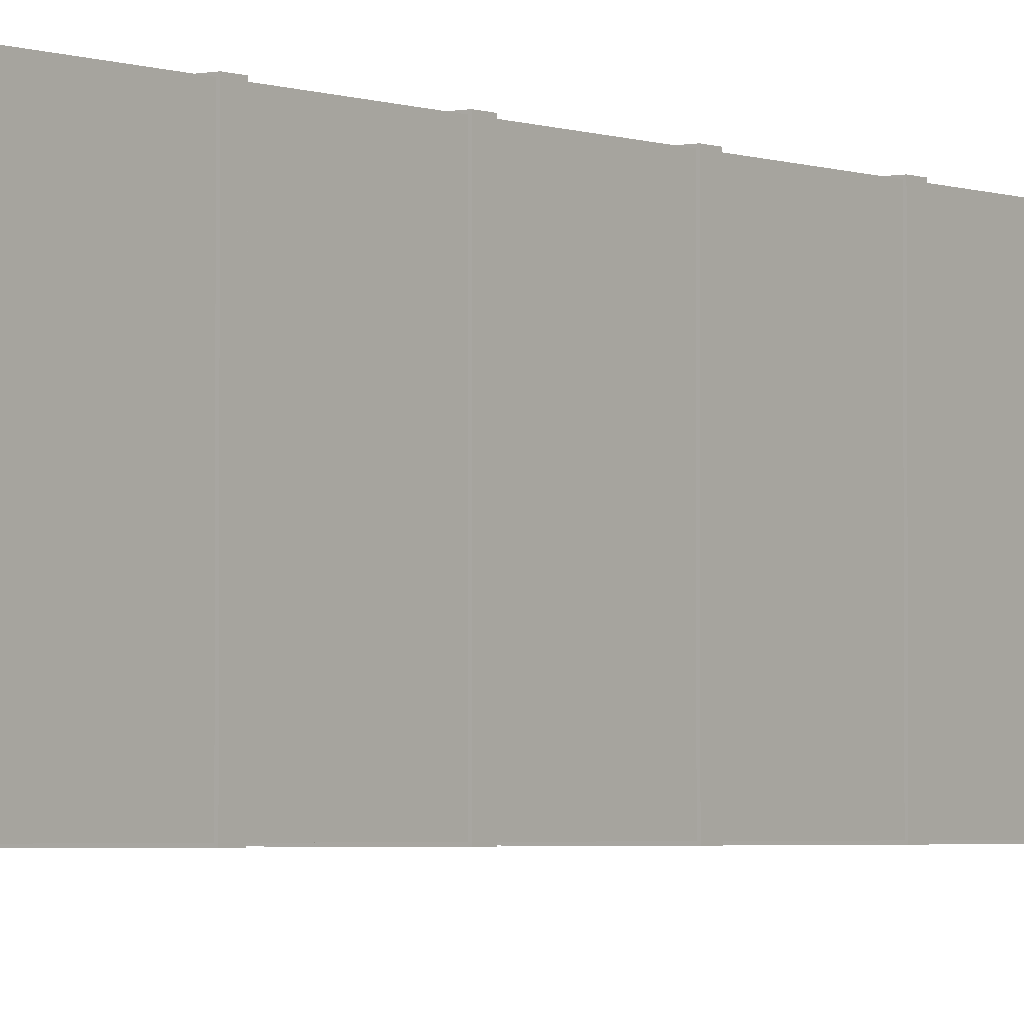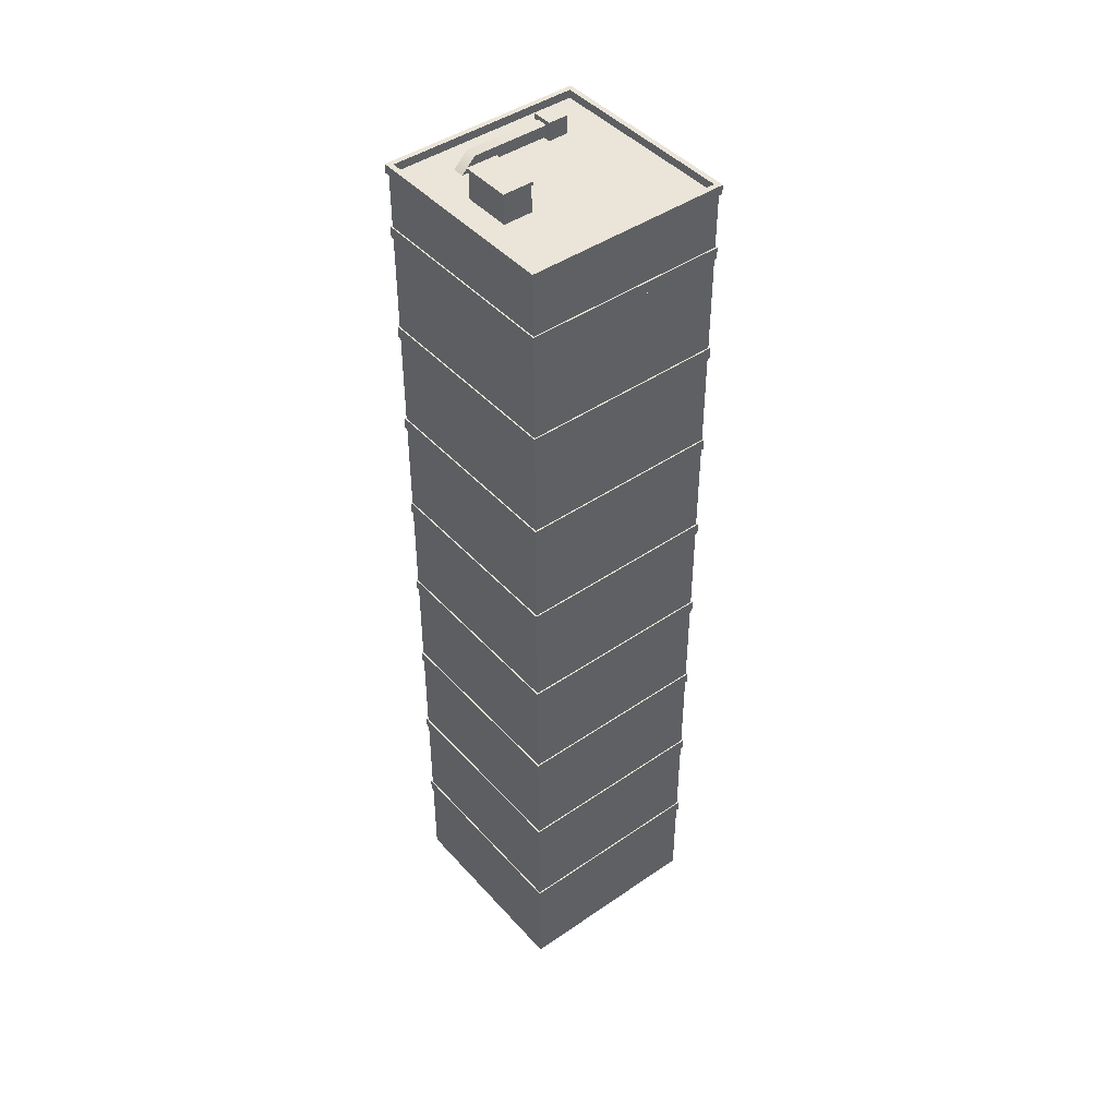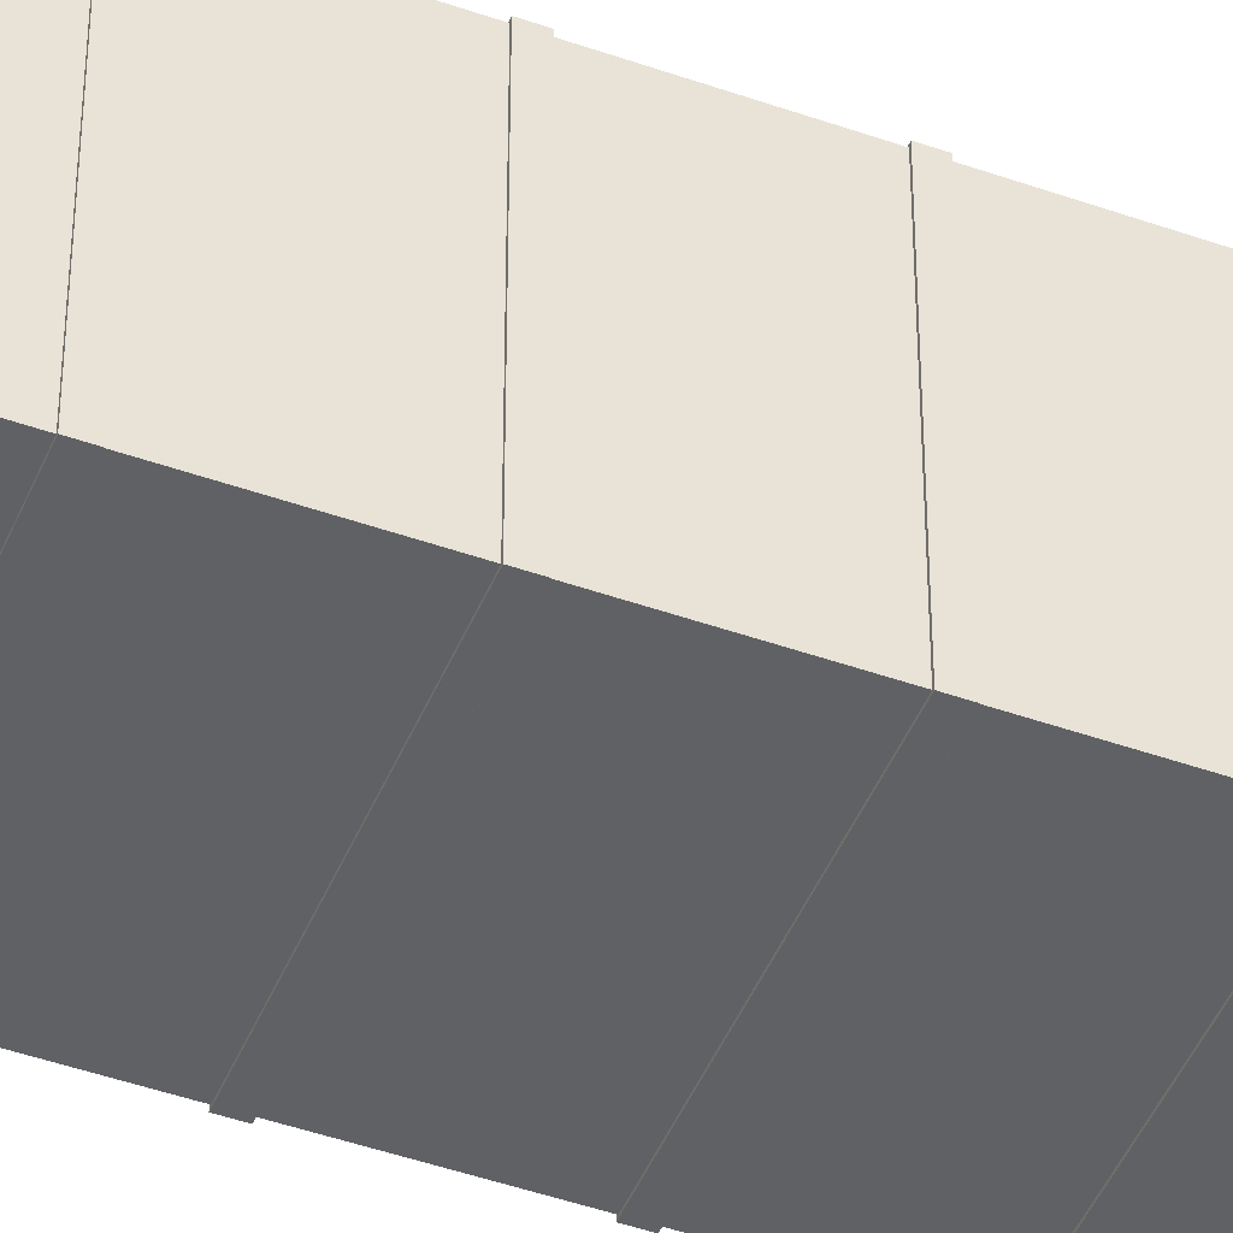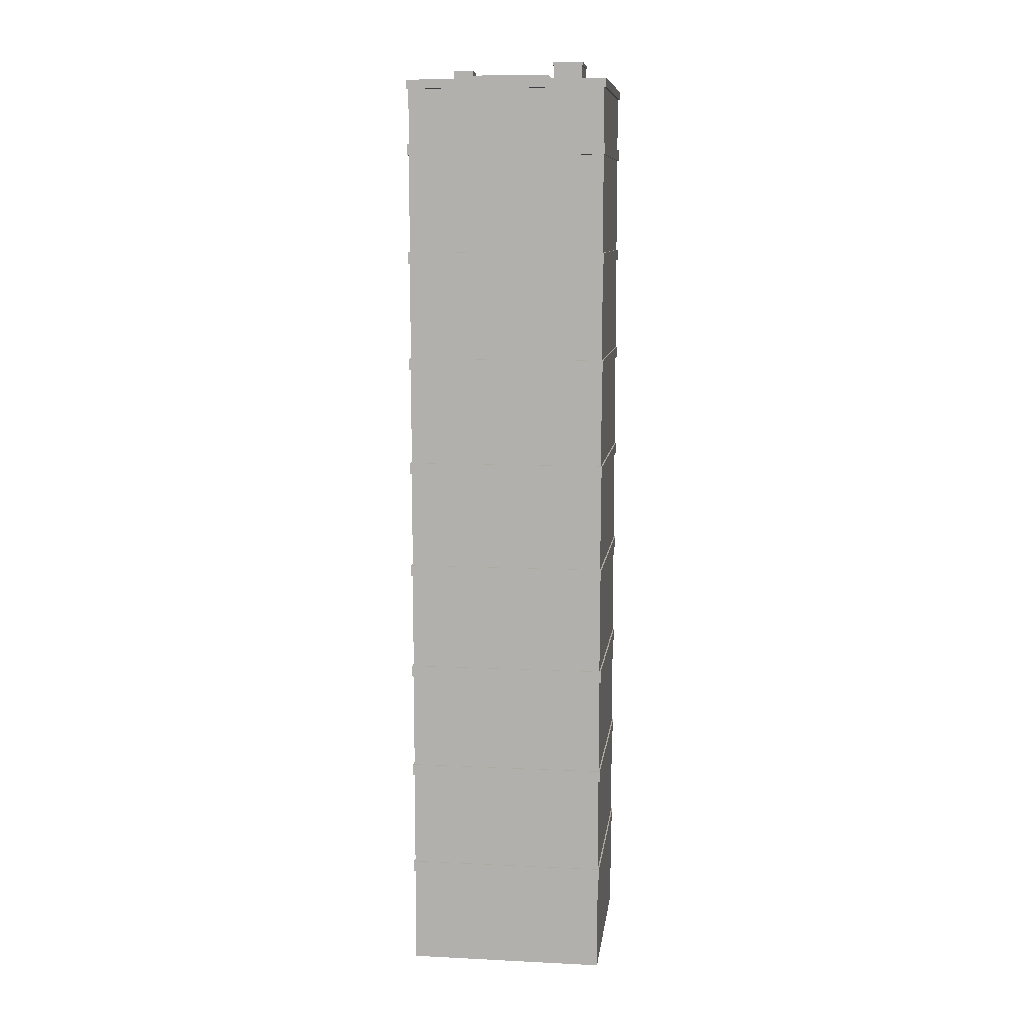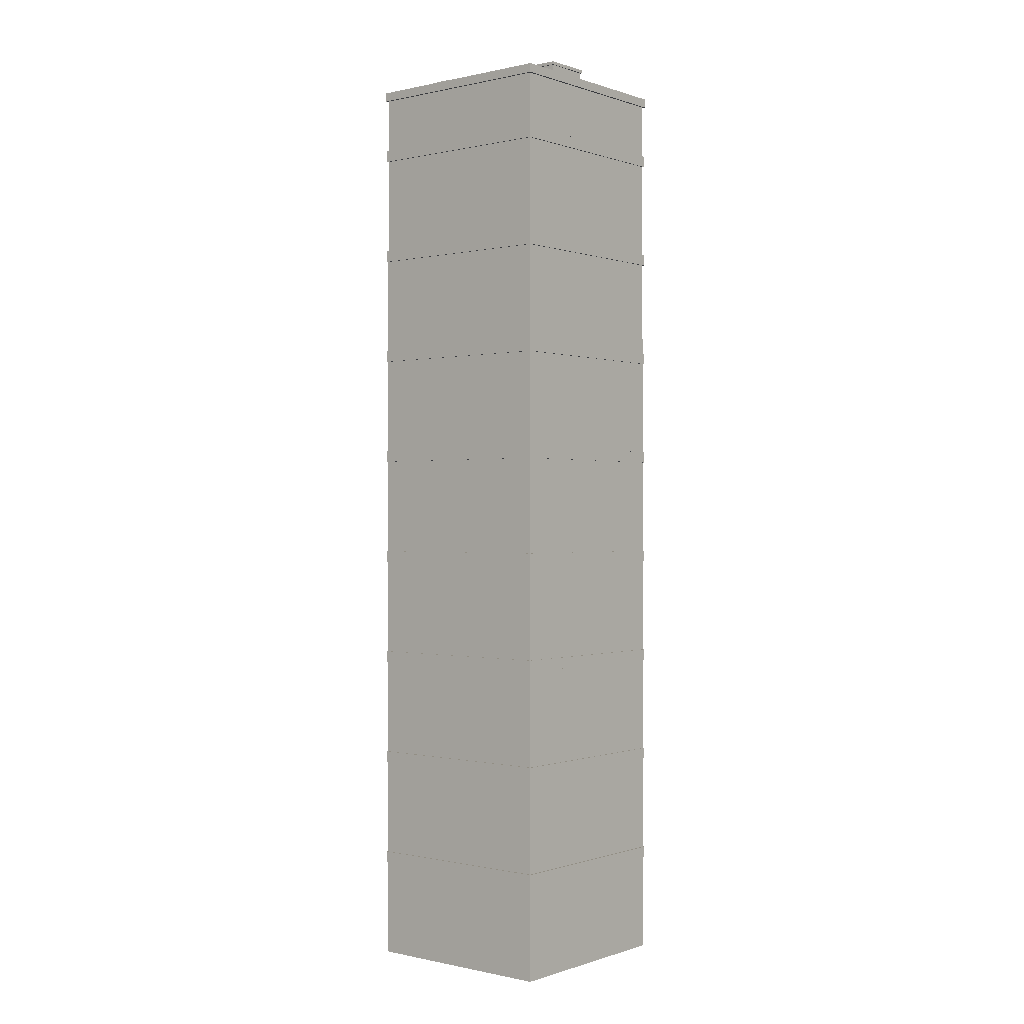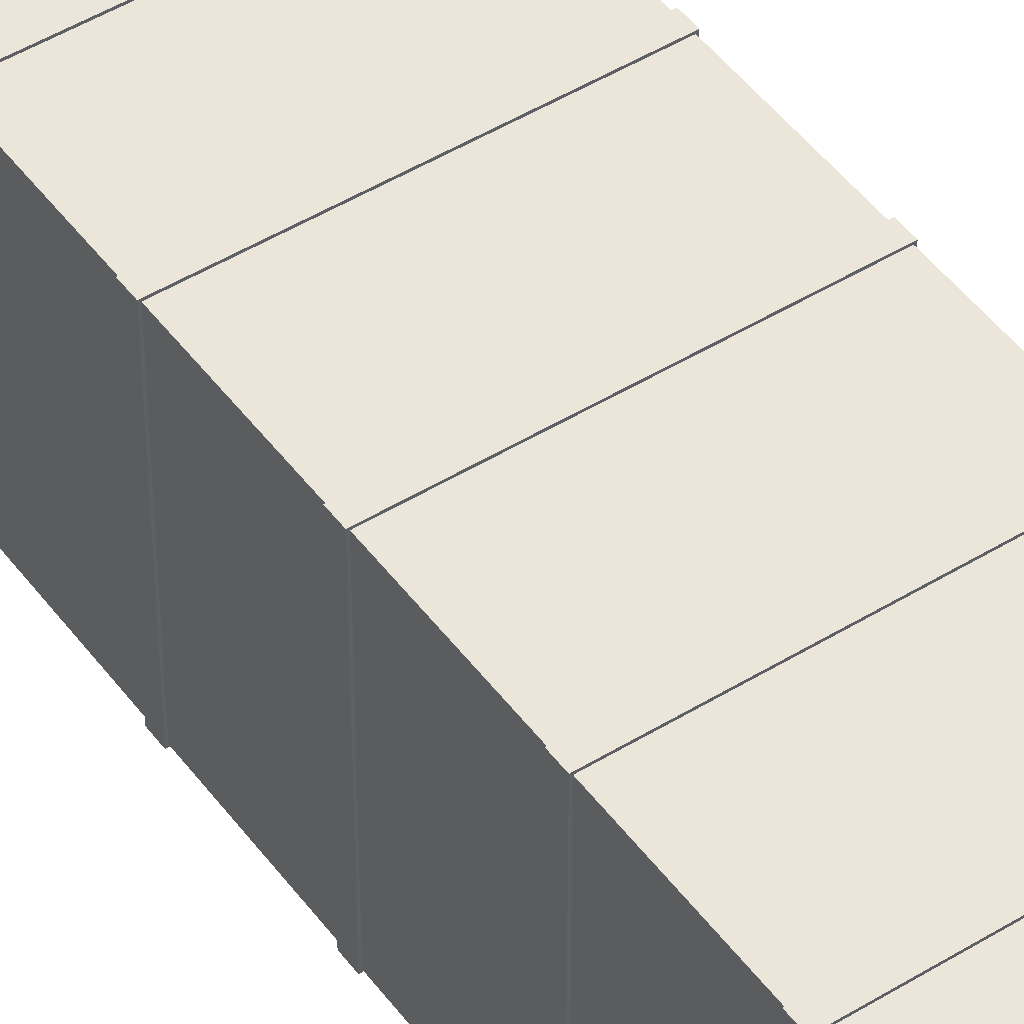
<metadata>
{"format":"obj","ext":"obj","renderer":"f3d","projection":"perspective","resolution":1024,"background":"white","views":[{"elev":-2.8,"azim":36.4,"up":"+Z"},{"elev":44.5,"azim":141.3,"up":"+Y"},{"elev":-46.5,"azim":-111.9,"up":"+Z"},{"elev":9.4,"azim":7.3,"up":"+Y"},{"elev":-0.2,"azim":39.4,"up":"+Y"},{"elev":47.6,"azim":-34.7,"up":"+Z"}]}
</metadata>
<code>
g default
v -2.887 46.45 3.604
v -1.887 46.45 3.604
v -2.887 47.45 3.604
v -1.887 47.45 3.604
v -2.887 47.45 2.604
v -1.887 47.45 2.604
v -2.887 46.45 2.604
v -1.887 46.45 2.604
v -1.887 46.66 2.815
v -1.887 46.66 3.393
v -1.887 47.24 2.815
v -1.887 47.24 3.393
v 2 46.66 2.815
v 2 46.66 3.393
v 2 47.24 2.815
v 2 47.24 3.393
v 2.711 45.94 2.815
v 2.711 45.94 3.393
v 3.289 45.94 2.815
v 3.289 45.94 3.393
v -5 -0.2309 5
v 5 -0.2309 5
v -4.839 46.94 4.839
v 4.839 46.94 4.839
v -4.839 46.94 -4.839
v 4.839 46.94 -4.839
v -5 -0.2309 -5
v 5 -0.2309 -5
v -5 46.49 5
v 5 46.49 5
v 5 46.49 -5
v -5 46.49 -5
v -5.101 46.49 5.101
v 5.101 46.49 5.101
v 5.101 46.94 5.101
v -5.101 46.94 5.101
v -5.101 46.94 -5.101
v 5.101 46.94 -5.101
v 5.101 46.49 -5.101
v -5.101 46.49 -5.101
v -4.839 46.54 4.839
v 4.839 46.54 4.839
v 4.839 46.54 -4.839
v -4.839 46.54 -4.839
v 2.064 46.54 1.197
v 3.517 46.54 1.197
v 3.517 46.54 -1.197
v 2.064 46.54 -1.197
v 2.064 47.9 1.197
v 3.517 47.9 1.197
v 3.517 47.9 -1.197
v 2.064 47.9 -1.197
v 2.006 47.9 1.254
v 3.574 47.9 1.254
v 3.574 48.06 1.254
v 2.006 48.06 1.254
v 3.574 47.9 -1.254
v 3.574 48.06 -1.254
v 2.006 47.9 -1.254
v 2.006 48.06 -1.254
v -5.73 1.259 0.9892
v -4.73 1.259 0.9892
v -5.73 1.491 0.9892
v -4.73 1.491 0.9892
v -5.73 1.491 -0.9892
v -4.73 1.491 -0.9892
v -5.73 1.259 -0.9892
v -4.73 1.259 -0.9892
v -5 43.74 5
v -5 43.74 -5
v 5 43.74 -5
v 5 43.74 5
v -5 43.17 5
v -5 43.17 -5
v 5 43.17 -5
v 5 43.17 5
v -5 38.25 5
v -5 38.25 -5
v 5 38.25 -5
v 5 38.25 5
v -5 37.67 5
v -5 37.67 -5
v 5 37.67 -5
v 5 37.67 5
v -5 32.75 5
v -5 32.75 -5
v 5 32.75 -5
v 5 32.75 5
v -5 32.17 5
v -5 32.17 -5
v 5 32.17 -5
v 5 32.17 5
v -5 27.25 5
v -5 27.25 -5
v 5 27.25 -5
v 5 27.25 5
v -5 26.68 5
v -5 26.68 -5
v 5 26.68 -5
v 5 26.68 5
v -5 21.76 5
v -5 21.76 -5
v 5 21.76 -5
v 5 21.76 5
v -5 21.18 5
v -5 21.18 -5
v 5 21.18 -5
v 5 21.18 5
v -5 16.26 5
v -5 16.26 -5
v 5 16.26 -5
v 5 16.26 5
v -5 15.68 5
v -5 15.68 -5
v 5 15.68 -5
v 5 15.68 5
v -5 10.76 5
v -5 10.76 -5
v 5 10.76 -5
v 5 10.76 5
v -5 10.19 5
v -5 10.19 -5
v 5 10.19 -5
v 5 10.19 5
v -5 5.266 5
v -5 5.266 -5
v 5 5.266 -5
v 5 5.266 5
v -5 4.689 5
v -5 4.689 -5
v 5 4.689 -5
v 5 4.689 5
v -5.069 43.17 5.069
v -5.069 43.17 -5.069
v -5.069 43.74 5.069
v -5.069 43.74 -5.069
v 5.069 43.74 -5.069
v 5.069 43.17 -5.069
v 5.069 43.17 5.069
v 5.069 43.74 5.069
v -5.069 37.67 5.069
v -5.069 37.67 -5.069
v -5.069 38.25 5.069
v -5.069 38.25 -5.069
v 5.069 38.25 -5.069
v 5.069 37.67 -5.069
v 5.069 37.67 5.069
v 5.069 38.25 5.069
v -5.069 32.17 5.069
v -5.069 32.17 -5.069
v -5.069 32.75 5.069
v -5.069 32.75 -5.069
v 5.069 32.75 -5.069
v 5.069 32.17 -5.069
v 5.069 32.17 5.069
v 5.069 32.75 5.069
v -5.069 26.68 5.069
v -5.069 26.68 -5.069
v -5.069 27.25 5.069
v -5.069 27.25 -5.069
v 5.069 27.25 -5.069
v 5.069 26.68 -5.069
v 5.069 26.68 5.069
v 5.069 27.25 5.069
v -5.069 21.18 5.069
v -5.069 21.18 -5.069
v -5.069 21.76 5.069
v -5.069 21.76 -5.069
v 5.069 21.76 -5.069
v 5.069 21.18 -5.069
v 5.069 21.18 5.069
v 5.069 21.76 5.069
v -5.069 15.68 5.069
v -5.069 15.68 -5.069
v -5.069 16.26 5.069
v -5.069 16.26 -5.069
v 5.069 16.26 -5.069
v 5.069 15.68 -5.069
v 5.069 15.68 5.069
v 5.069 16.26 5.069
v -5.069 10.19 5.069
v -5.069 10.19 -5.069
v -5.069 10.76 5.069
v -5.069 10.76 -5.069
v 5.069 10.76 -5.069
v 5.069 10.19 -5.069
v 5.069 10.19 5.069
v 5.069 10.76 5.069
v -5.069 4.689 5.069
v -5.069 4.689 -5.069
v -5.069 5.266 5.069
v -5.069 5.266 -5.069
v 5.069 5.266 -5.069
v 5.069 4.689 -5.069
v 5.069 4.689 5.069
v 5.069 5.266 5.069
g Building1 PROPS
f 1 2 4 3
f 3 4 6 5
f 5 6 8 7
f 7 1 3 5
f 2 8 9 10
f 8 6 11 9
f 6 4 12 11
f 4 2 10 12
f 10 9 13 14
f 9 11 15 13
f 11 12 16 15
f 12 10 14 16
f 14 13 17 18
f 13 15 19 17
f 15 16 20 19
f 16 14 18 20
f 33 34 35 36
f 37 38 39 40
f 34 39 38 35
f 40 33 36 37
f 21 22 132 129
f 22 28 131 132
f 130 131 28 27
f 27 21 129 130
f 29 30 34 33
f 24 23 36 35
f 25 26 38 37
f 31 32 40 39
f 30 31 39 34
f 26 24 35 38
f 32 29 33 40
f 23 25 37 36
f 23 24 42 41
f 24 26 43 42
f 26 25 44 43
f 25 23 41 44
f 41 42 46 45
f 42 43 47 46
f 43 44 48 47
f 44 41 45 48
f 45 46 50 49
f 46 47 51 50
f 47 48 52 51
f 48 45 49 52
f 53 54 55 56
f 54 57 58 55
f 57 59 60 58
f 59 53 56 60
f 49 50 54 53
f 50 51 57 54
f 56 55 58 60
f 51 52 59 57
f 52 49 53 59
f 61 62 64 63
f 63 64 66 65
f 65 66 68 67
f 67 68 62 61
f 67 61 63 65
f 70 69 29 32
f 32 31 71 70
f 72 71 31 30
f 69 72 30 29
f 134 133 135 136
f 136 137 138 134
f 139 138 137 140
f 133 139 140 135
f 78 77 73 74
f 74 75 79 78
f 80 79 75 76
f 77 80 76 73
f 142 141 143 144
f 144 145 146 142
f 147 146 145 148
f 141 147 148 143
f 86 85 81 82
f 82 83 87 86
f 88 87 83 84
f 85 88 84 81
f 150 149 151 152
f 152 153 154 150
f 155 154 153 156
f 149 155 156 151
f 94 93 89 90
f 90 91 95 94
f 96 95 91 92
f 93 96 92 89
f 158 157 159 160
f 160 161 162 158
f 163 162 161 164
f 157 163 164 159
f 102 101 97 98
f 98 99 103 102
f 104 103 99 100
f 101 104 100 97
f 166 165 167 168
f 168 169 170 166
f 171 170 169 172
f 165 171 172 167
f 110 109 105 106
f 106 107 111 110
f 112 111 107 108
f 109 112 108 105
f 174 173 175 176
f 176 177 178 174
f 179 178 177 180
f 173 179 180 175
f 118 117 113 114
f 114 115 119 118
f 120 119 115 116
f 117 120 116 113
f 182 181 183 184
f 184 185 186 182
f 187 186 185 188
f 181 187 188 183
f 126 125 121 122
f 122 123 127 126
f 128 127 123 124
f 125 128 124 121
f 190 189 191 192
f 192 193 194 190
f 195 194 193 196
f 189 195 196 191
f 74 73 133 134
f 69 70 136 135
f 70 71 137 136
f 75 74 134 138
f 76 75 138 139
f 71 72 140 137
f 73 76 139 133
f 72 69 135 140
f 82 81 141 142
f 77 78 144 143
f 78 79 145 144
f 83 82 142 146
f 84 83 146 147
f 79 80 148 145
f 81 84 147 141
f 80 77 143 148
f 90 89 149 150
f 85 86 152 151
f 86 87 153 152
f 91 90 150 154
f 92 91 154 155
f 87 88 156 153
f 89 92 155 149
f 88 85 151 156
f 98 97 157 158
f 93 94 160 159
f 94 95 161 160
f 99 98 158 162
f 100 99 162 163
f 95 96 164 161
f 97 100 163 157
f 96 93 159 164
f 106 105 165 166
f 101 102 168 167
f 102 103 169 168
f 107 106 166 170
f 108 107 170 171
f 103 104 172 169
f 105 108 171 165
f 104 101 167 172
f 114 113 173 174
f 109 110 176 175
f 110 111 177 176
f 115 114 174 178
f 116 115 178 179
f 111 112 180 177
f 113 116 179 173
f 112 109 175 180
f 122 121 181 182
f 117 118 184 183
f 118 119 185 184
f 123 122 182 186
f 124 123 186 187
f 119 120 188 185
f 121 124 187 181
f 120 117 183 188
f 130 129 189 190
f 125 126 192 191
f 126 127 193 192
f 131 130 190 194
f 132 131 194 195
f 127 128 196 193
f 129 132 195 189
f 128 125 191 196

</code>
